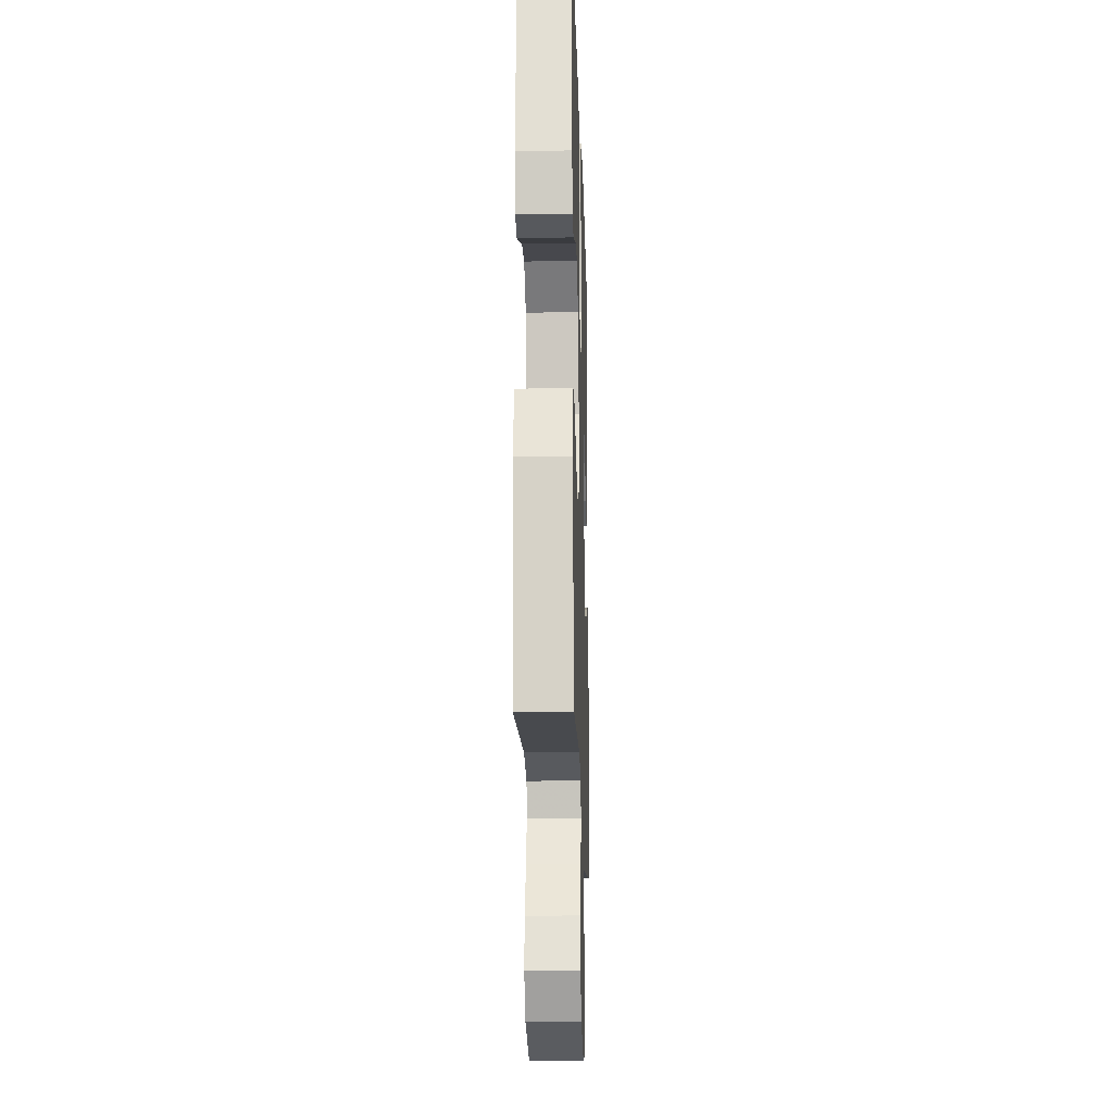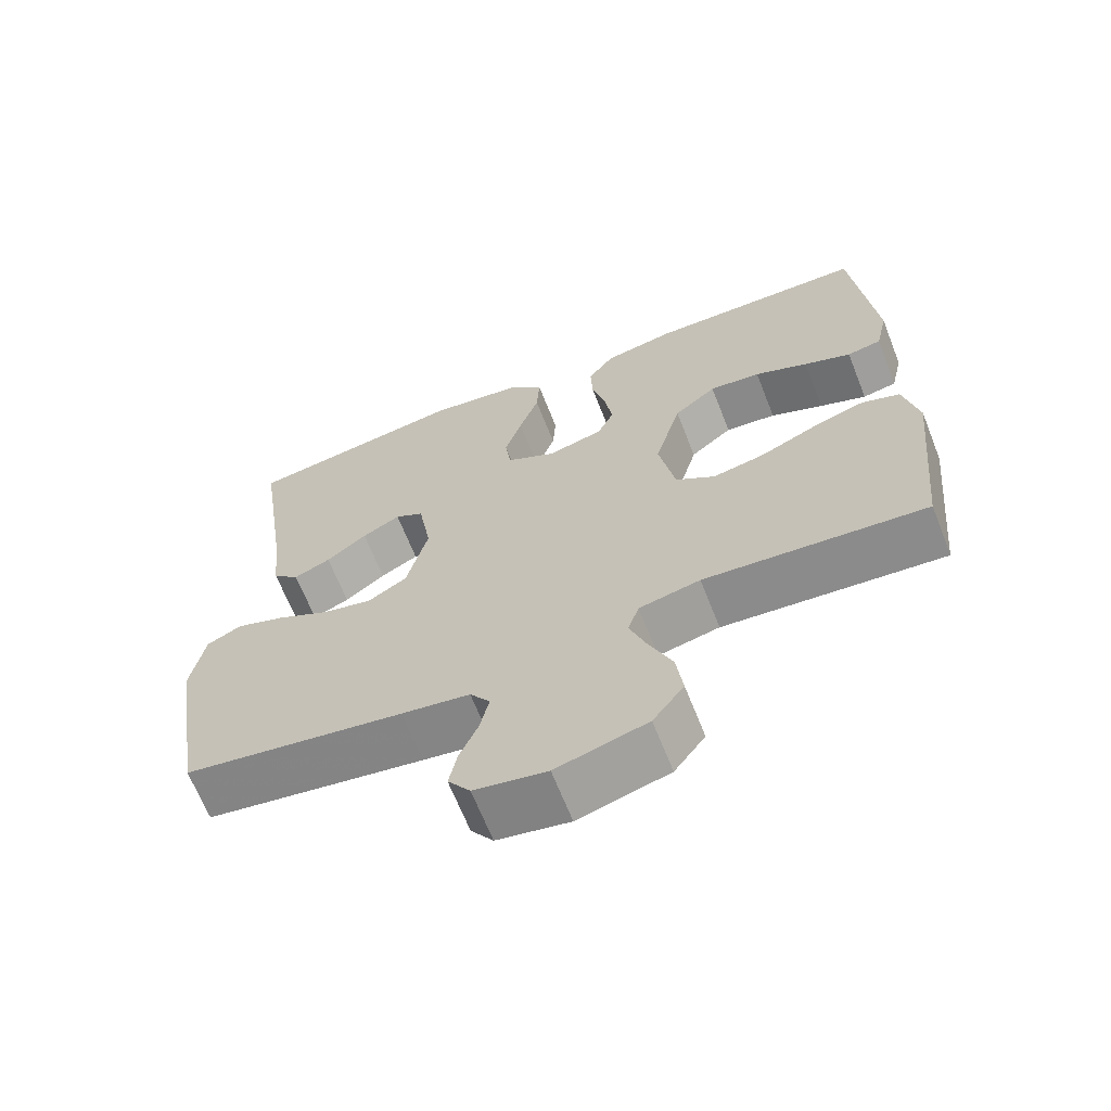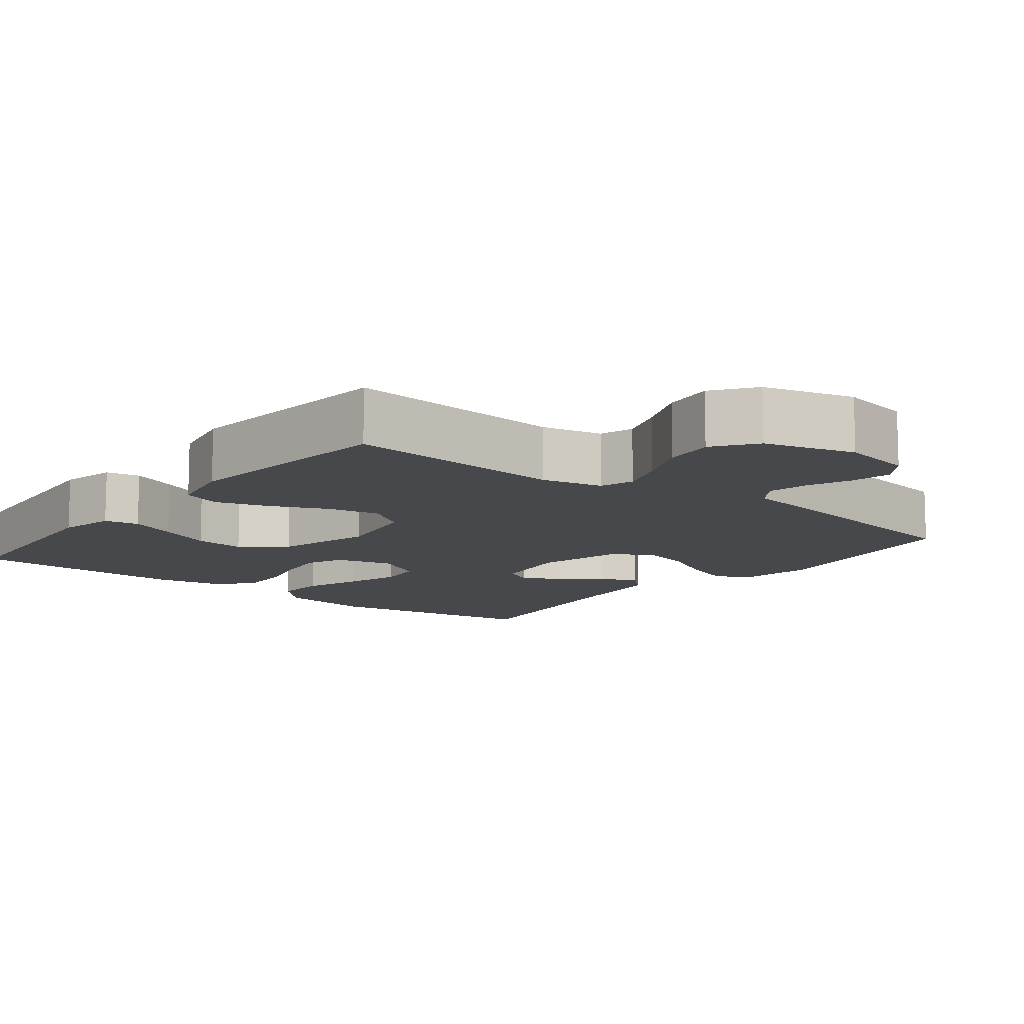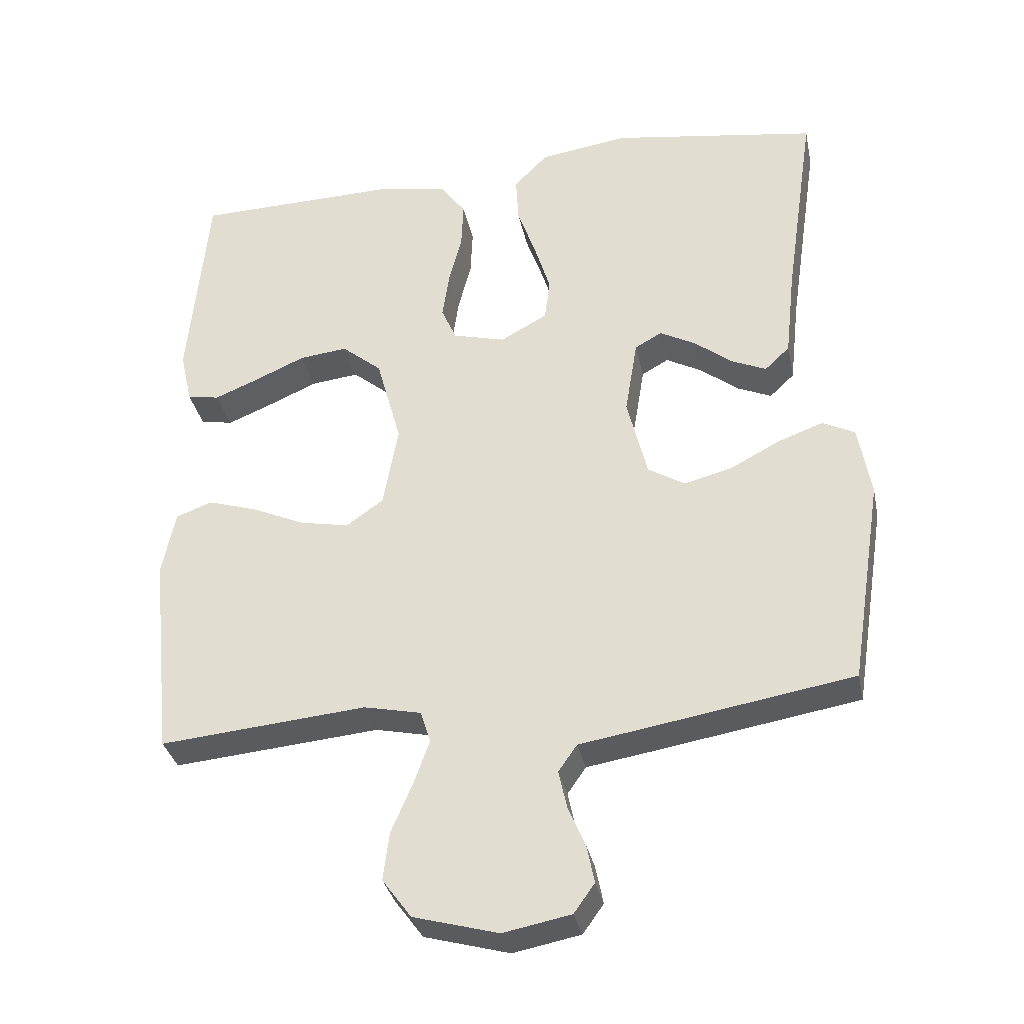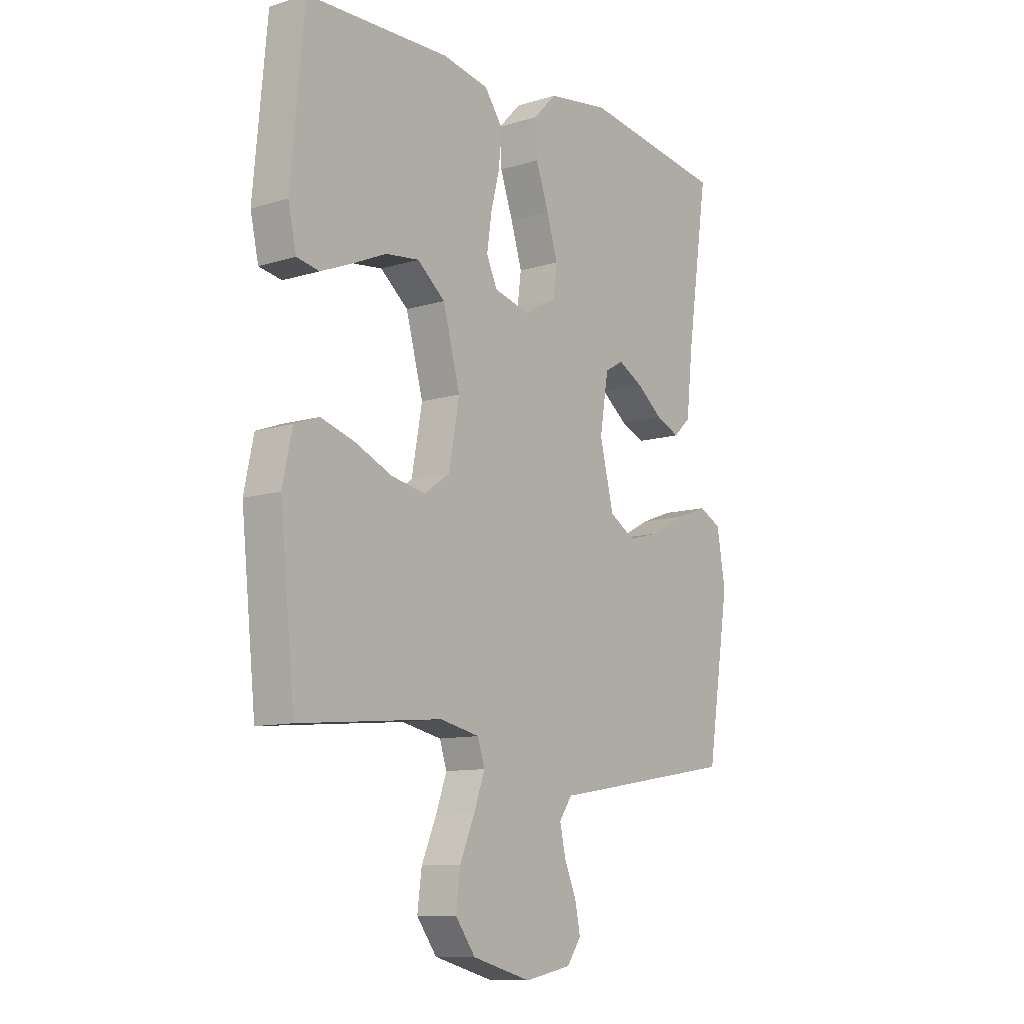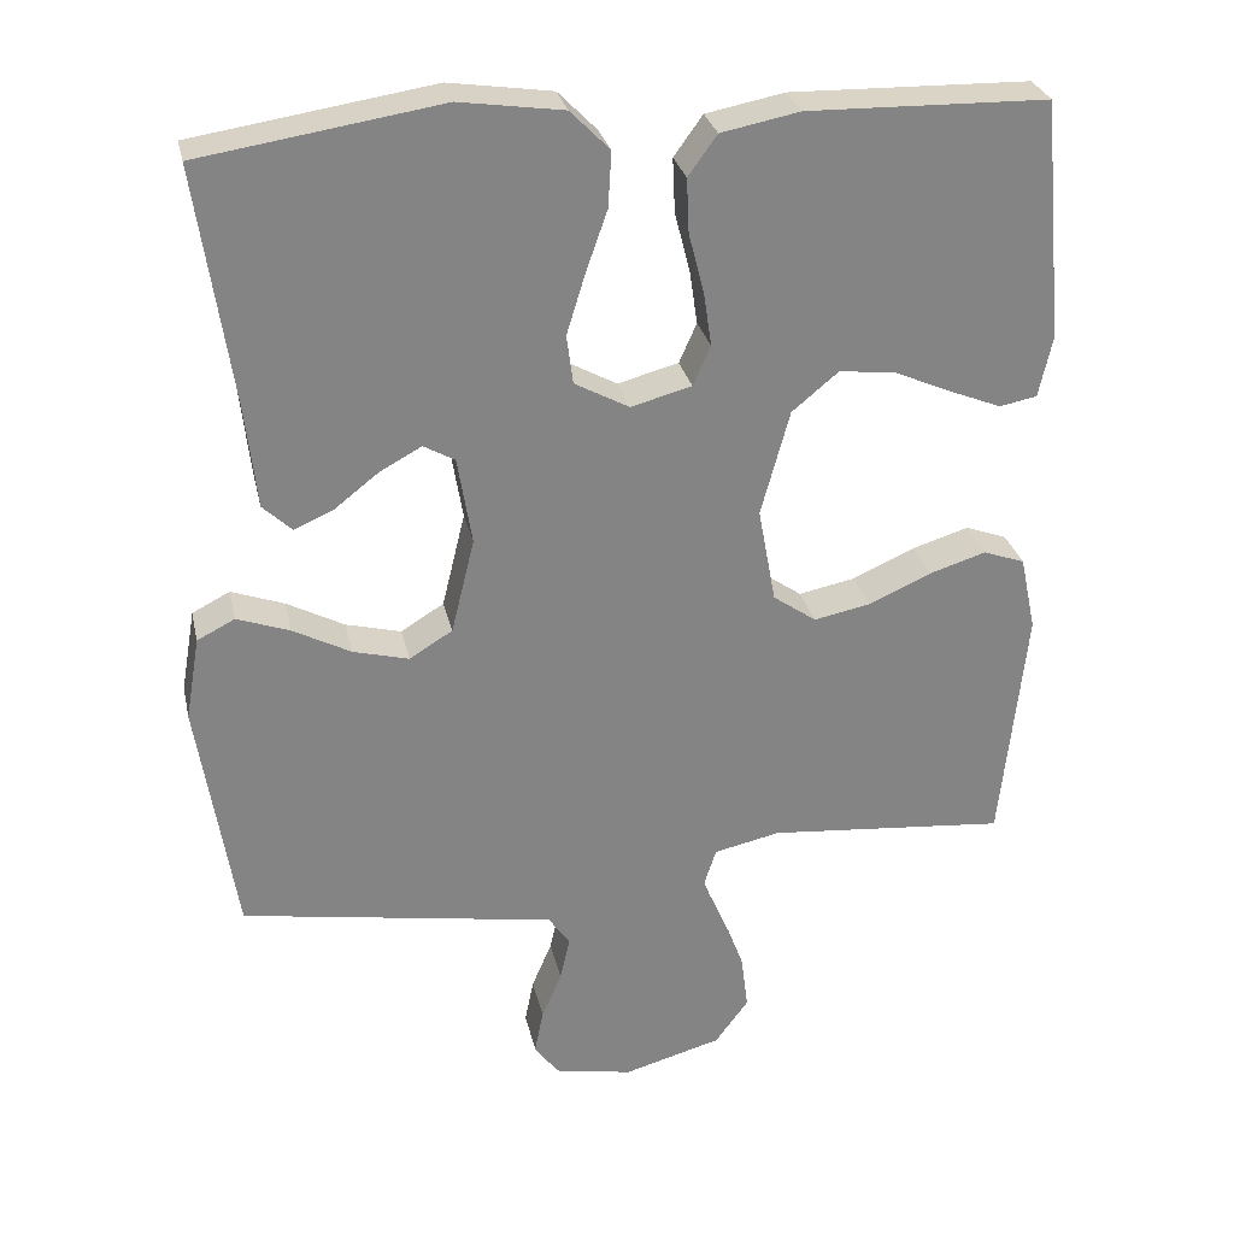
<metadata>
{"format":"obj","ext":"obj","renderer":"f3d","projection":"perspective","resolution":1024,"background":"white","views":[{"elev":-18.4,"azim":91.7,"up":"+Z"},{"elev":-66.6,"azim":21.6,"up":"+Z"},{"elev":-11.3,"azim":141.8,"up":"+Y"},{"elev":-33.4,"azim":-168.4,"up":"+Z"},{"elev":-10.5,"azim":127.6,"up":"+Z"},{"elev":28.9,"azim":-12.3,"up":"+Z"}]}
</metadata>
<code>
v -0.5 0.07 -0.5
v -0.547 0.07 -0.2
v -0.529 0.07 -0.096
v -0.482 0.07 -0.072
v -0.416 0.07 -0.096
v -0.344 0.07 -0.134
v -0.275 0.07 -0.152
v -0.221 0.07 -0.119
v -0.192 0.07 0
v -0.21 0.07 0.11
v -0.249 0.07 0.132
v -0.301 0.07 0.104
v -0.356 0.07 0.061
v -0.406 0.07 0.039
v -0.442 0.07 0.073
v -0.456 0.07 0.2
v -0.5 0.07 0.5
v -0.2 0.07 0.546
v -0.071 0.07 0.527
v -0.022 0.07 0.477
v -0.026 0.07 0.408
v -0.053 0.07 0.331
v -0.076 0.07 0.256
v -0.068 0.07 0.195
v 0 0.07 0.158
v 0.076 0.07 0.178
v 0.098 0.07 0.228
v 0.088 0.07 0.296
v 0.069 0.07 0.37
v 0.066 0.07 0.438
v 0.102 0.07 0.488
v 0.2 0.07 0.507
v 0.5 0.07 0.5
v 0.528 0.07 0.2
v 0.511 0.07 0.123
v 0.464 0.07 0.114
v 0.4 0.07 0.14
v 0.327 0.07 0.172
v 0.257 0.07 0.18
v 0.199 0.07 0.132
v 0.163 0.07 0
v 0.185 0.07 -0.12
v 0.239 0.07 -0.158
v 0.31 0.07 -0.144
v 0.388 0.07 -0.109
v 0.459 0.07 -0.087
v 0.511 0.07 -0.106
v 0.531 0.07 -0.2
v 0.5 0.07 -0.5
v 0.2 0.07 -0.473
v 0.117 0.07 -0.491
v 0.102 0.07 -0.537
v 0.125 0.07 -0.601
v 0.156 0.07 -0.673
v 0.165 0.07 -0.743
v 0.123 0.07 -0.8
v 0 0.07 -0.834
v -0.098 0.07 -0.815
v -0.128 0.07 -0.773
v -0.117 0.07 -0.718
v -0.092 0.07 -0.659
v -0.08 0.07 -0.604
v -0.107 0.07 -0.565
v -0.2 0.07 -0.55
v -0.5 0 -0.5
v -0.547 0 -0.2
v -0.529 0 -0.096
v -0.482 0 -0.072
v -0.416 0 -0.096
v -0.344 0 -0.134
v -0.275 0 -0.152
v -0.221 0 -0.119
v -0.192 0 0
v -0.21 0 0.11
v -0.249 0 0.132
v -0.301 0 0.104
v -0.356 0 0.061
v -0.406 0 0.039
v -0.442 0 0.073
v -0.456 0 0.2
v -0.5 0 0.5
v -0.2 0 0.546
v -0.071 0 0.527
v -0.022 0 0.477
v -0.026 0 0.408
v -0.053 0 0.331
v -0.076 0 0.256
v -0.068 0 0.195
v 0 0 0.158
v 0.076 0 0.178
v 0.098 0 0.228
v 0.088 0 0.296
v 0.069 0 0.37
v 0.066 0 0.438
v 0.102 0 0.488
v 0.2 0 0.507
v 0.5 0 0.5
v 0.528 0 0.2
v 0.511 0 0.123
v 0.464 0 0.114
v 0.4 0 0.14
v 0.327 0 0.172
v 0.257 0 0.18
v 0.199 0 0.132
v 0.163 0 0
v 0.185 0 -0.12
v 0.239 0 -0.158
v 0.31 0 -0.144
v 0.388 0 -0.109
v 0.459 0 -0.087
v 0.511 0 -0.106
v 0.531 0 -0.2
v 0.5 0 -0.5
v 0.2 0 -0.473
v 0.117 0 -0.491
v 0.102 0 -0.537
v 0.125 0 -0.601
v 0.156 0 -0.673
v 0.165 0 -0.743
v 0.123 0 -0.8
v 0 0 -0.834
v -0.098 0 -0.815
v -0.128 0 -0.773
v -0.117 0 -0.718
v -0.092 0 -0.659
v -0.08 0 -0.604
v -0.107 0 -0.565
v -0.2 0 -0.55
f 4 5 6
f 3 4 6
f 2 3 6
f 1 2 6
f 64 1 6
f 63 64 6
f 62 63 6 7
f 59 60 61
f 58 59 61
f 57 58 61
f 56 57 61
f 55 56 61
f 54 55 61
f 53 54 61
f 52 53 61 62
f 62 7 8
f 52 62 8
f 51 52 8
f 48 49 50
f 47 48 50
f 46 47 50
f 45 46 50
f 44 45 50
f 43 44 50 51
f 51 8 9
f 43 51 9
f 42 43 9
f 36 37 38
f 35 36 38
f 34 35 38
f 33 34 38
f 32 33 38
f 31 32 38
f 30 31 38
f 29 30 38
f 28 29 38
f 27 28 38 39
f 26 27 39 40
f 20 21 22
f 19 20 22
f 18 19 22
f 17 18 22
f 16 17 22
f 15 16 22
f 14 15 22
f 13 14 22
f 12 13 22
f 11 12 22 23
f 10 11 23 24
f 10 24 25
f 9 10 25
f 42 9 25
f 41 42 25
f 25 26 40 41
f 70 69 68
f 70 68 67
f 70 67 66
f 70 66 65
f 70 65 128
f 70 128 127
f 71 70 127 126
f 125 124 123
f 125 123 122
f 125 122 121
f 125 121 120
f 125 120 119
f 125 119 118
f 125 118 117
f 126 125 117 116
f 72 71 126
f 72 126 116
f 72 116 115
f 114 113 112
f 114 112 111
f 114 111 110
f 114 110 109
f 114 109 108
f 115 114 108 107
f 73 72 115
f 73 115 107
f 73 107 106
f 102 101 100
f 102 100 99
f 102 99 98
f 102 98 97
f 102 97 96
f 102 96 95
f 102 95 94
f 102 94 93
f 102 93 92
f 103 102 92 91
f 104 103 91 90
f 86 85 84
f 86 84 83
f 86 83 82
f 86 82 81
f 86 81 80
f 86 80 79
f 86 79 78
f 86 78 77
f 86 77 76
f 87 86 76 75
f 88 87 75 74
f 89 88 74
f 89 74 73
f 89 73 106
f 89 106 105
f 105 104 90 89
f 1 65 66 2
f 2 66 67 3
f 3 67 68 4
f 4 68 69 5
f 5 69 70 6
f 6 70 71 7
f 7 71 72 8
f 8 72 73 9
f 9 73 74 10
f 10 74 75 11
f 11 75 76 12
f 12 76 77 13
f 13 77 78 14
f 14 78 79 15
f 15 79 80 16
f 16 80 81 17
f 17 81 82 18
f 18 82 83 19
f 19 83 84 20
f 20 84 85 21
f 21 85 86 22
f 22 86 87 23
f 23 87 88 24
f 24 88 89 25
f 25 89 90 26
f 26 90 91 27
f 27 91 92 28
f 28 92 93 29
f 29 93 94 30
f 30 94 95 31
f 31 95 96 32
f 32 96 97 33
f 33 97 98 34
f 34 98 99 35
f 35 99 100 36
f 36 100 101 37
f 37 101 102 38
f 38 102 103 39
f 39 103 104 40
f 40 104 105 41
f 41 105 106 42
f 42 106 107 43
f 43 107 108 44
f 44 108 109 45
f 45 109 110 46
f 46 110 111 47
f 47 111 112 48
f 48 112 113 49
f 49 113 114 50
f 50 114 115 51
f 51 115 116 52
f 52 116 117 53
f 53 117 118 54
f 54 118 119 55
f 55 119 120 56
f 56 120 121 57
f 57 121 122 58
f 58 122 123 59
f 59 123 124 60
f 60 124 125 61
f 61 125 126 62
f 62 126 127 63
f 63 127 128 64
f 64 128 65 1

</code>
